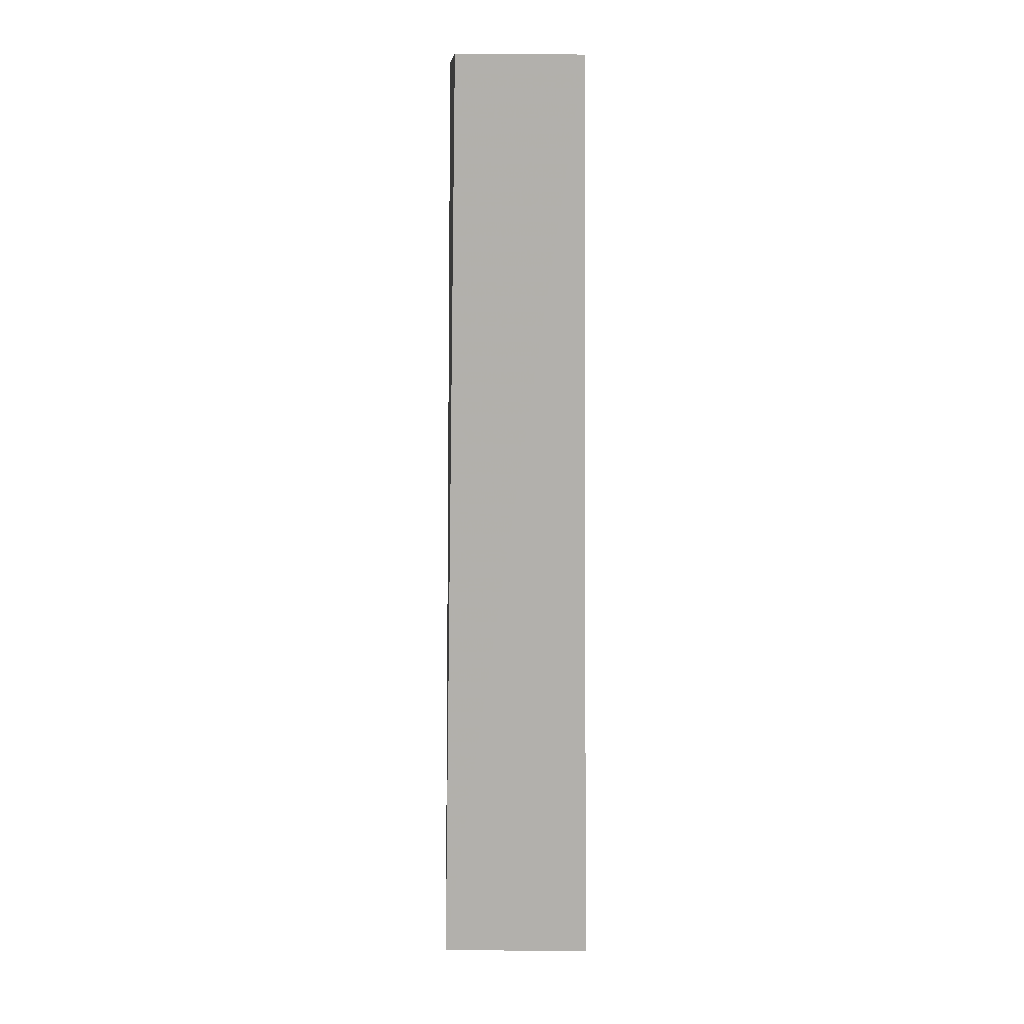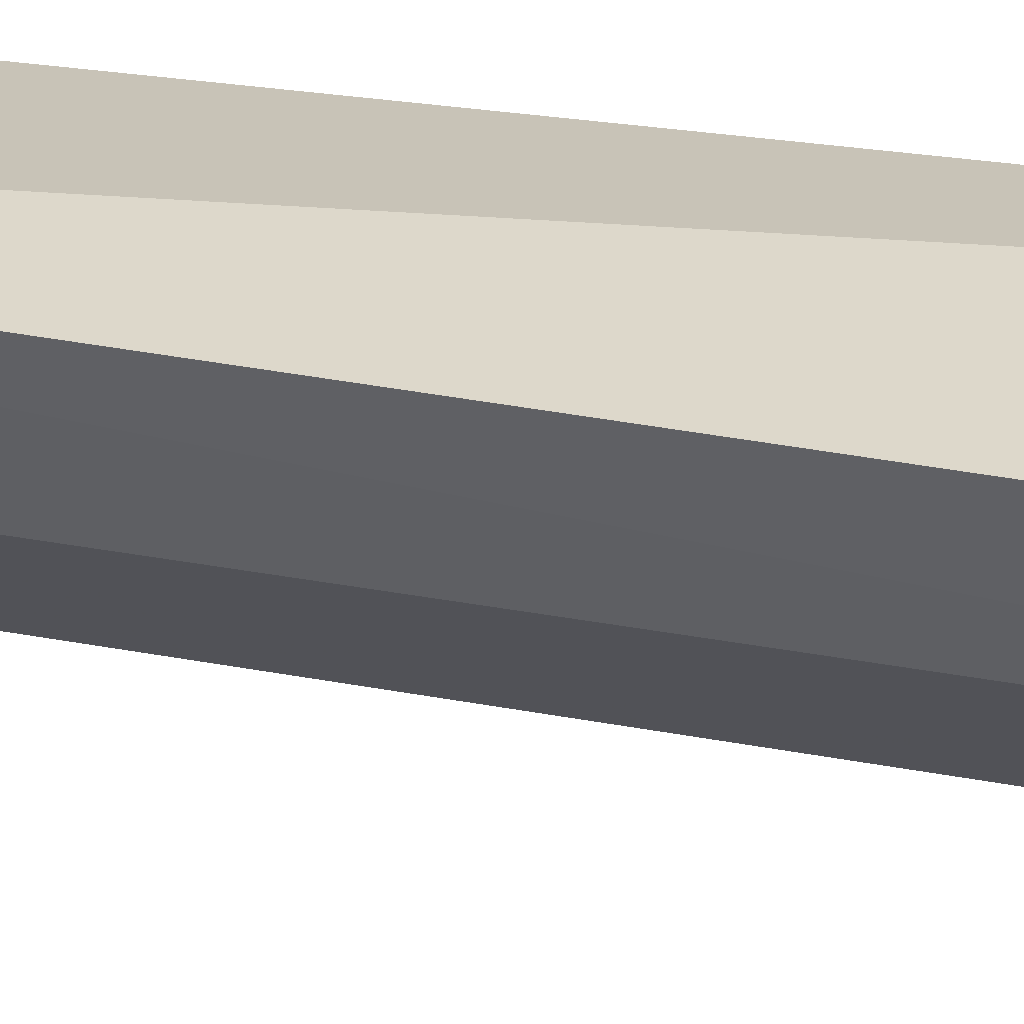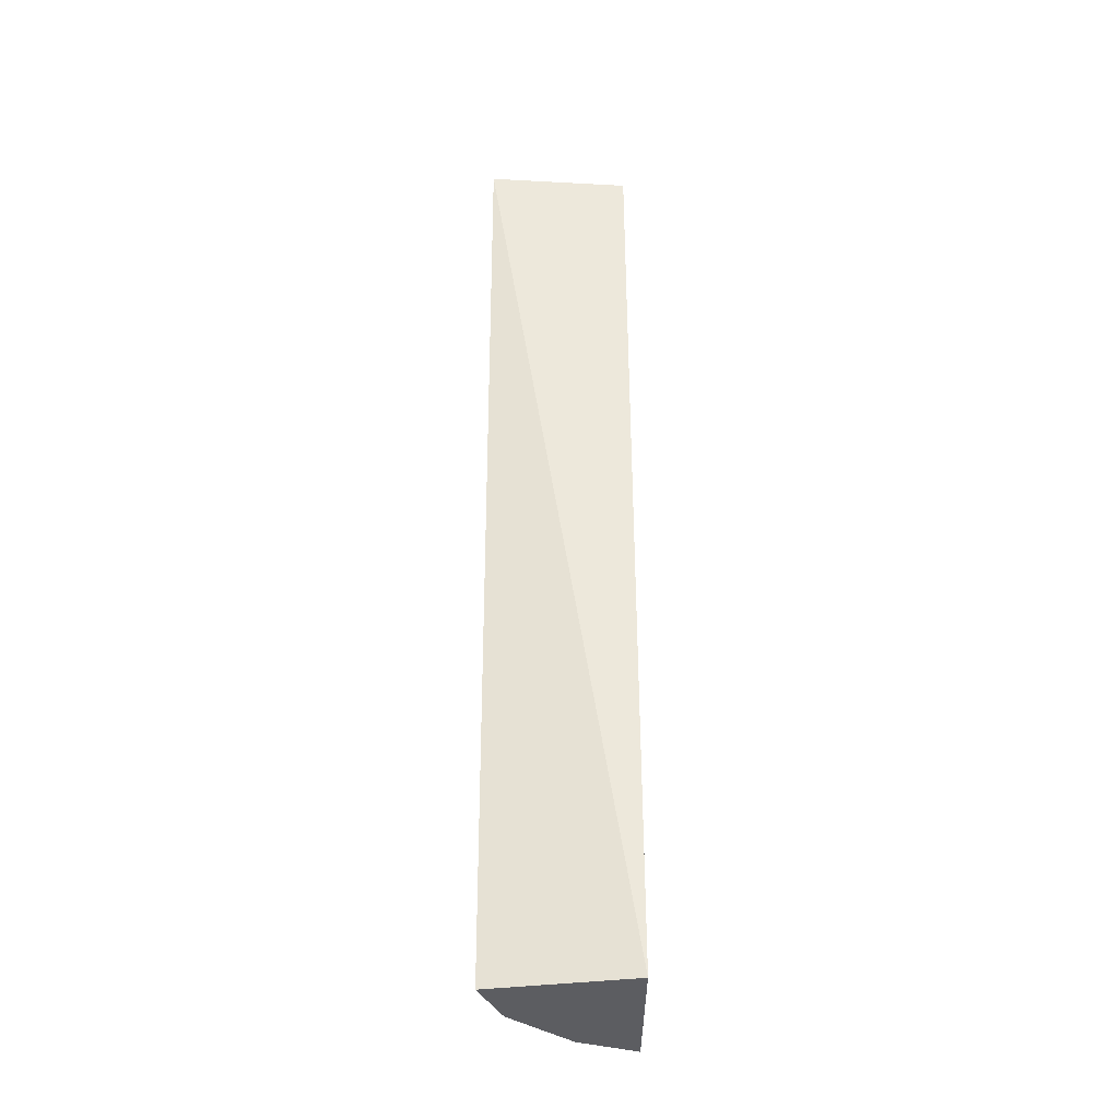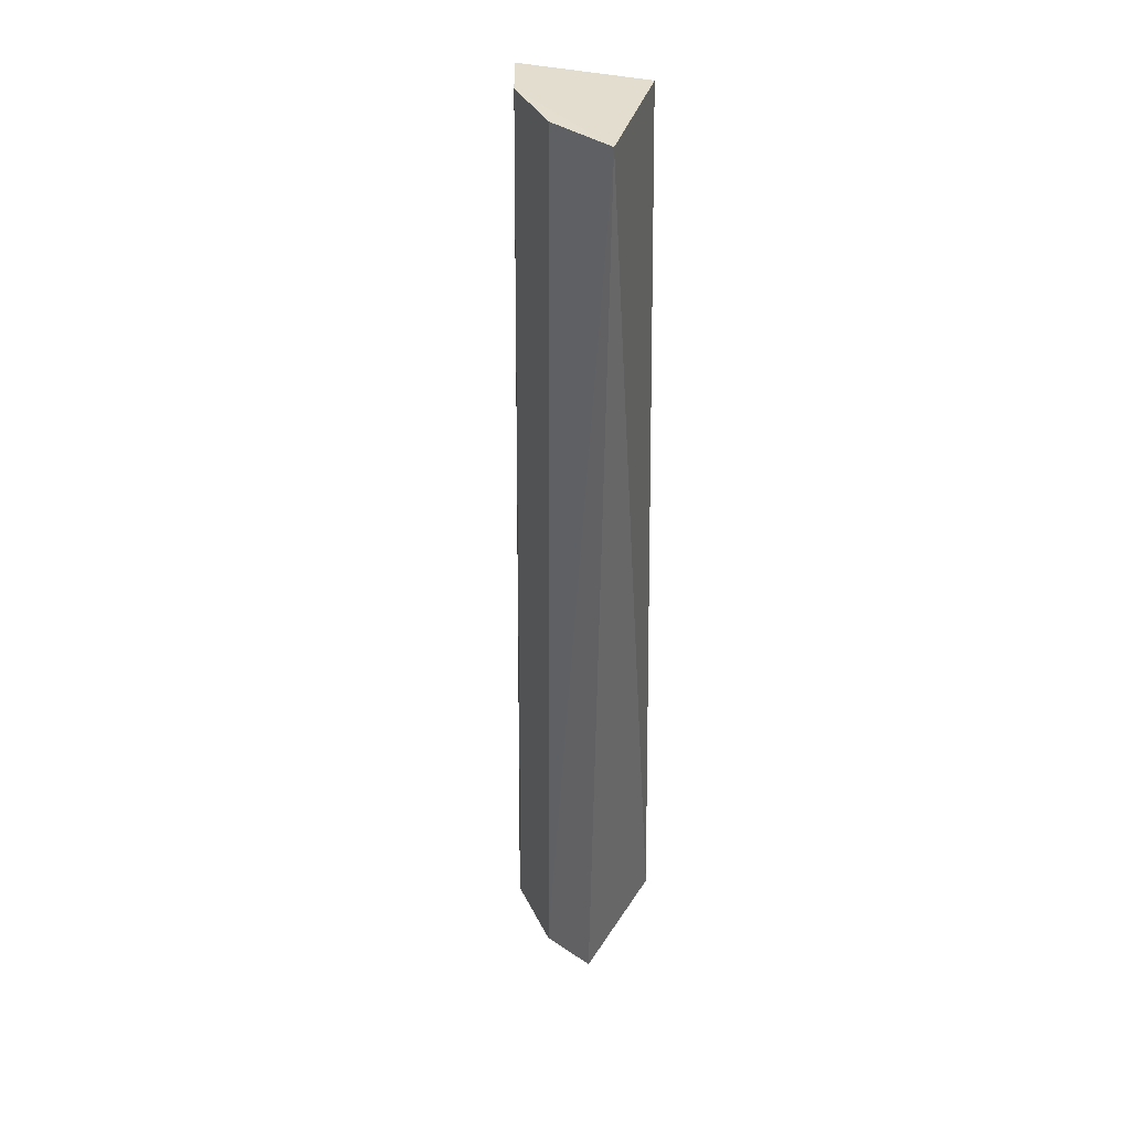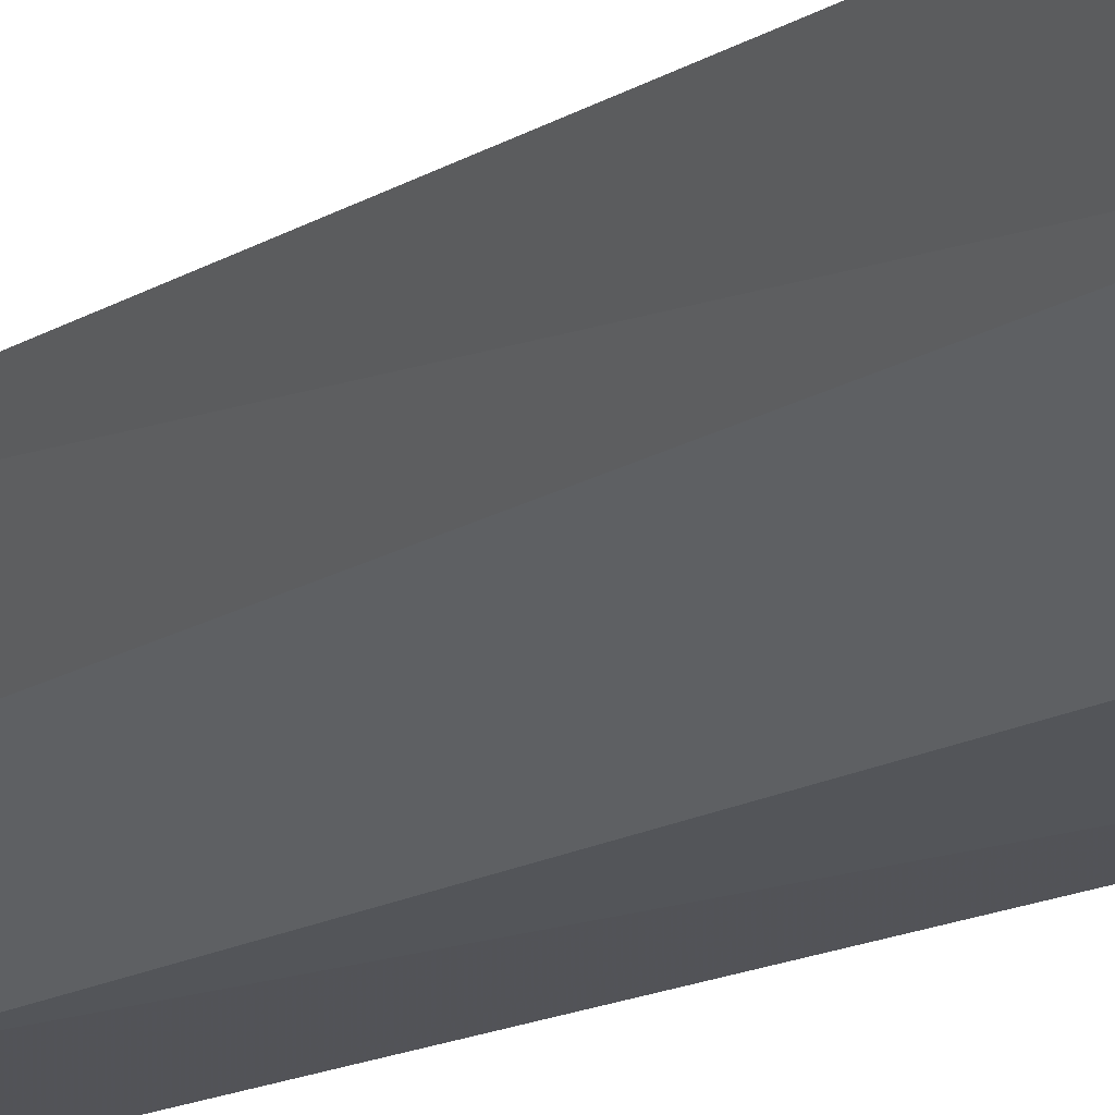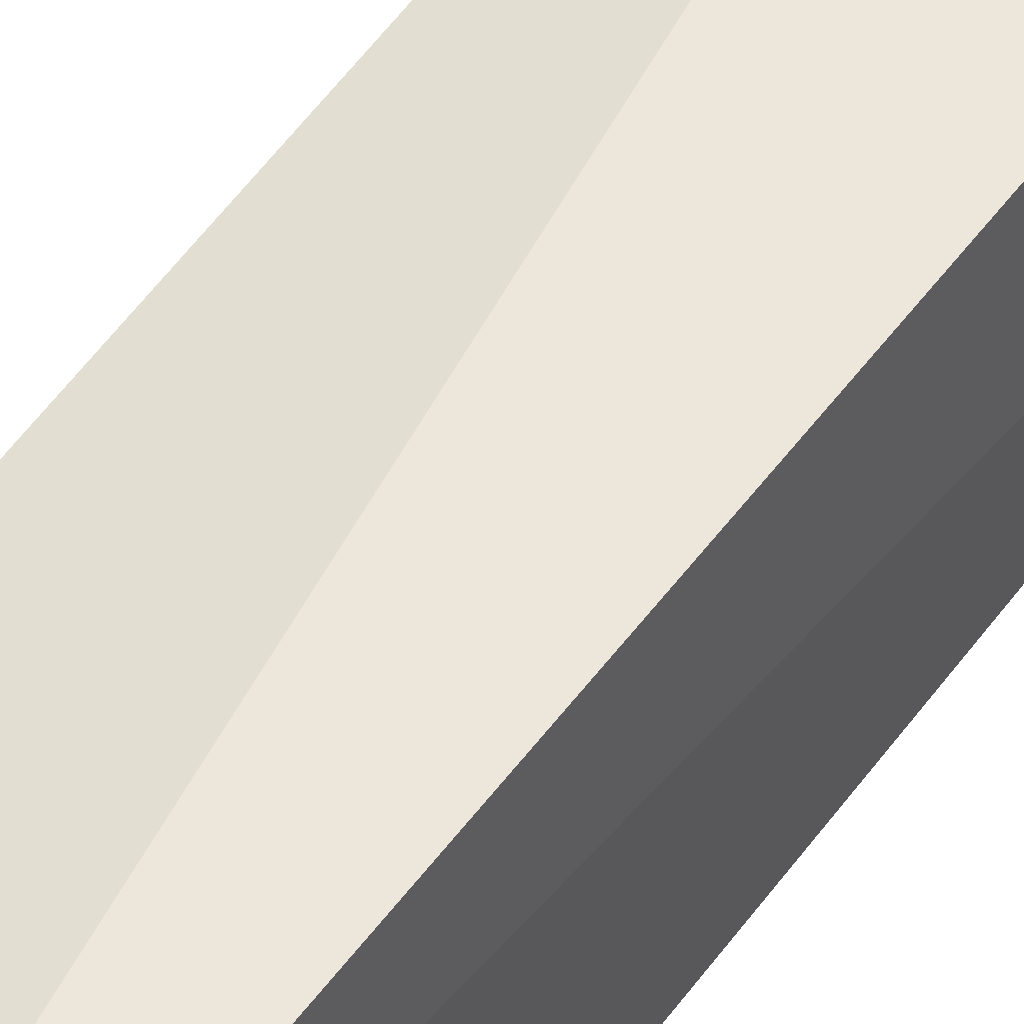
<metadata>
{"format":"obj","ext":"obj","renderer":"f3d","projection":"perspective","resolution":1024,"background":"white","views":[{"elev":11.3,"azim":-93.3,"up":"+Z"},{"elev":20.6,"azim":111.1,"up":"+Y"},{"elev":-36.4,"azim":176.4,"up":"+Z"},{"elev":35.7,"azim":105.6,"up":"+Z"},{"elev":-9.7,"azim":155.0,"up":"+Y"},{"elev":53.8,"azim":-144.8,"up":"+Y"}]}
</metadata>
<code>
v 0.00313 -0.02536 -0.1137
v 0.02927 -0.005437 -0.2804
v 0.03013 -0.002711 -0.1136
v 0.004849 -0.00294 -0.1136
v 0.004854 -0.0001318 -0.2802
v 0.02373 -0.01399 -0.1137
v 0.003356 -0.02694 -0.2804
v 0.02476 -0.0147 -0.2804
v 0.01307 -0.02249 -0.1138
v 0.01362 -0.02365 -0.2804
f 1 3 4
f 5 1 4
f 5 3 2
f 5 4 3
f 7 5 2
f 7 1 5
f 8 2 3
f 8 3 6
f 9 6 3
f 9 3 1
f 9 1 7
f 10 8 6
f 10 6 9
f 10 9 7
f 10 7 2
f 10 2 8

</code>
